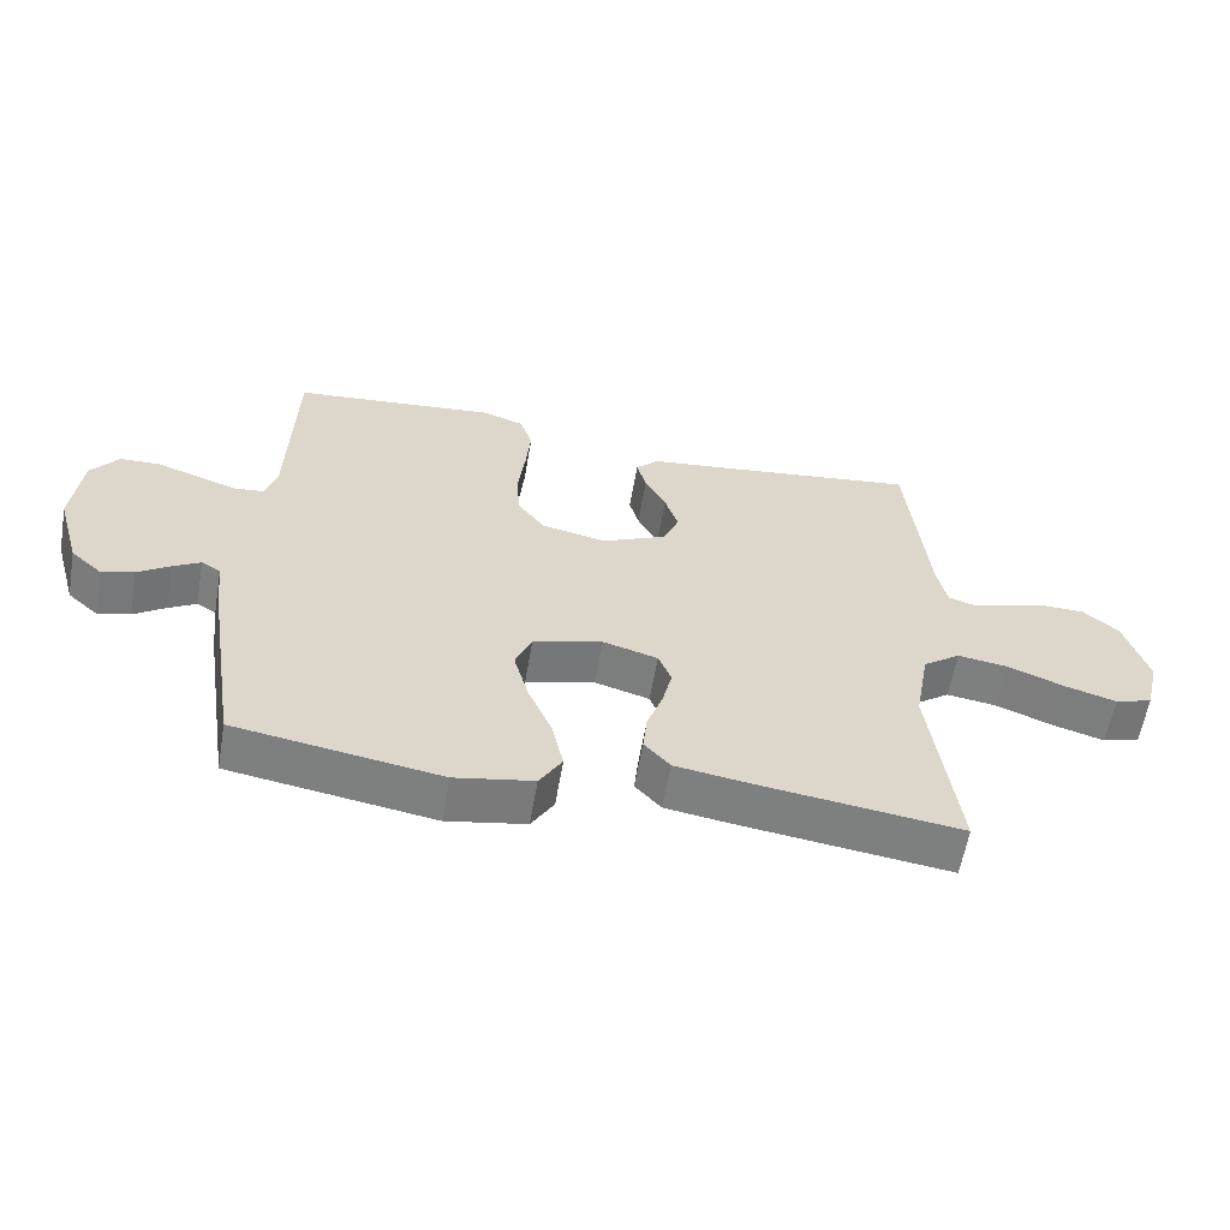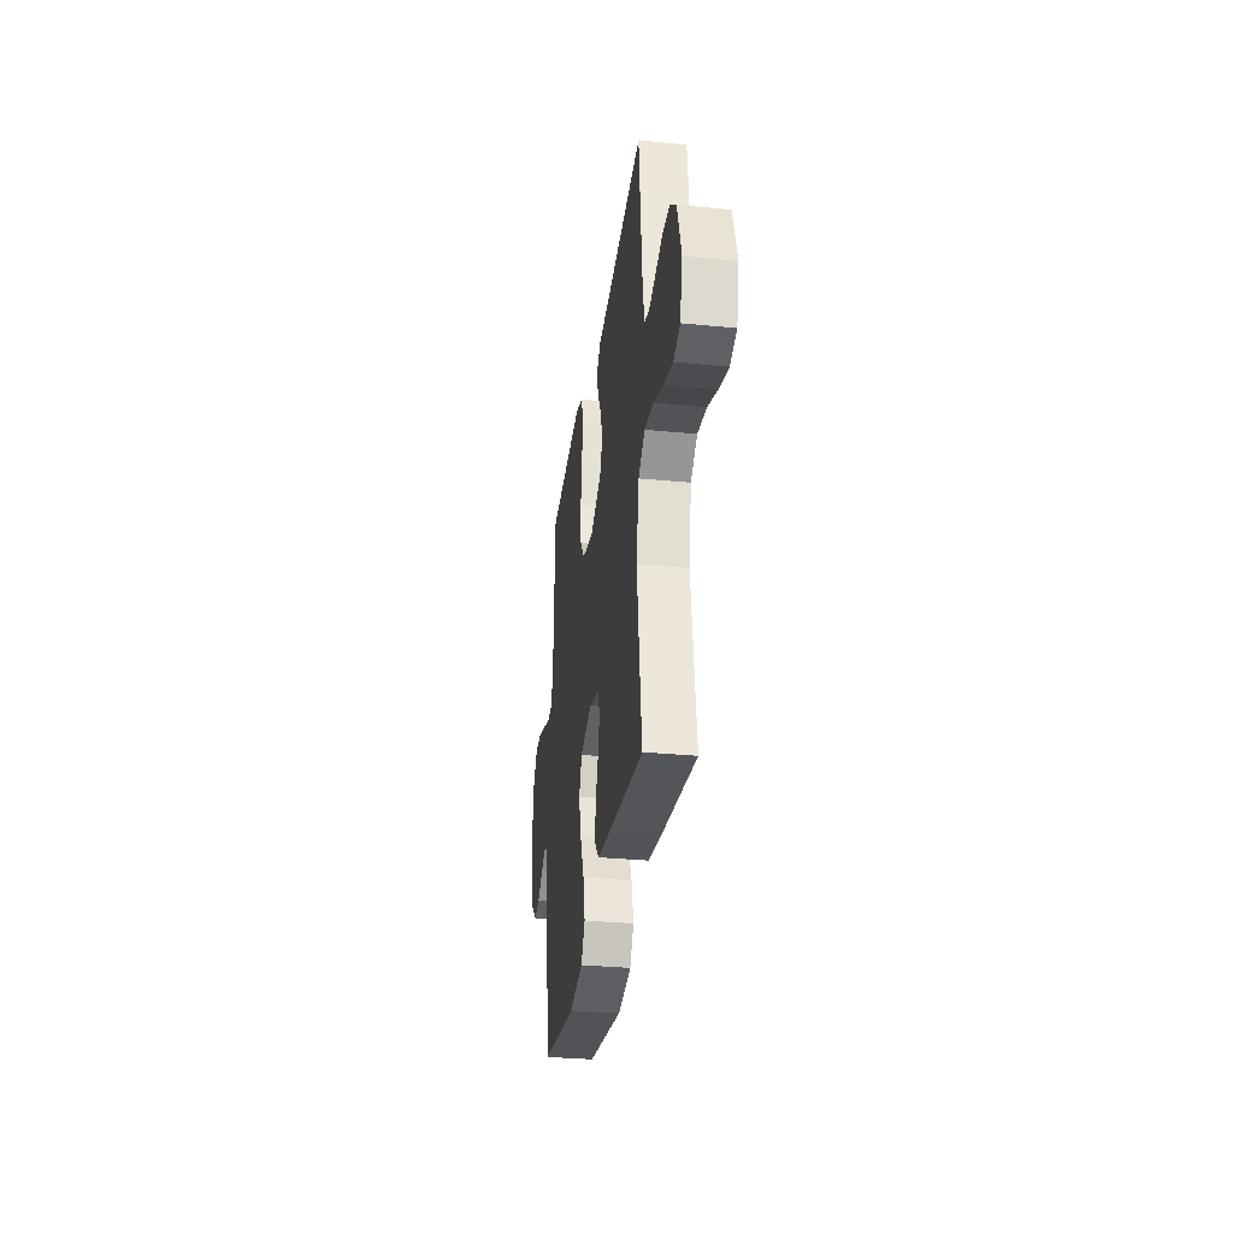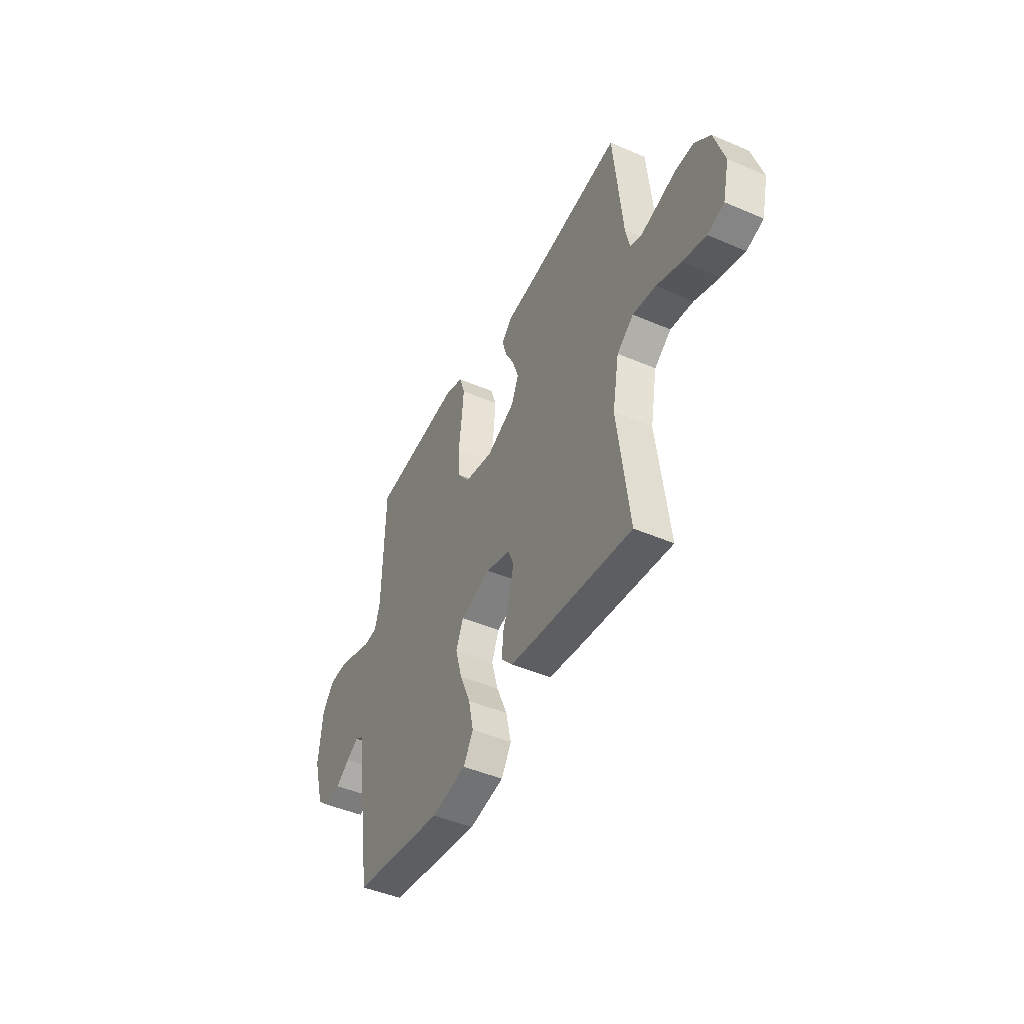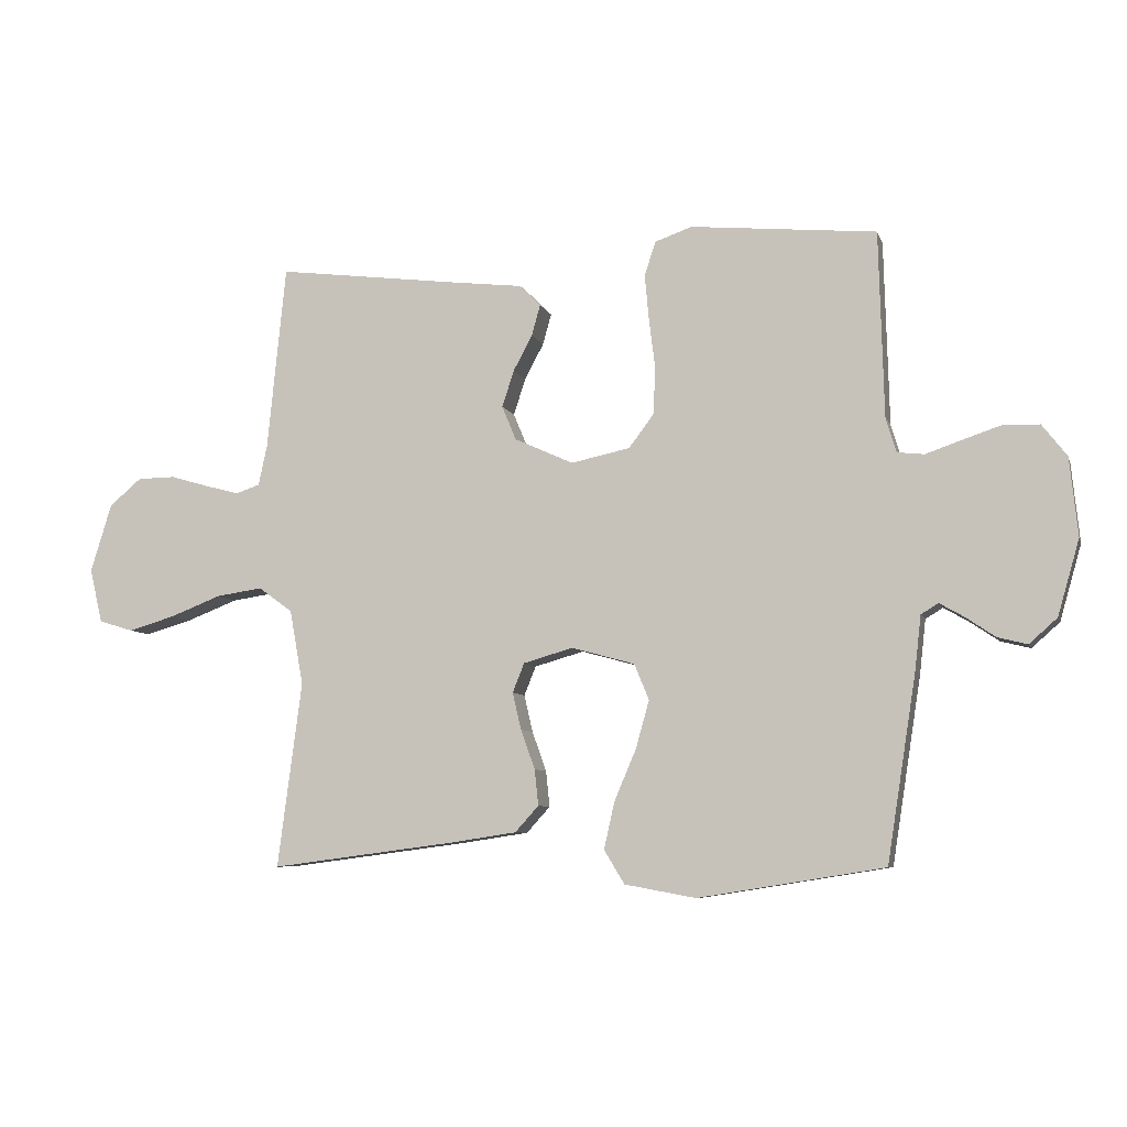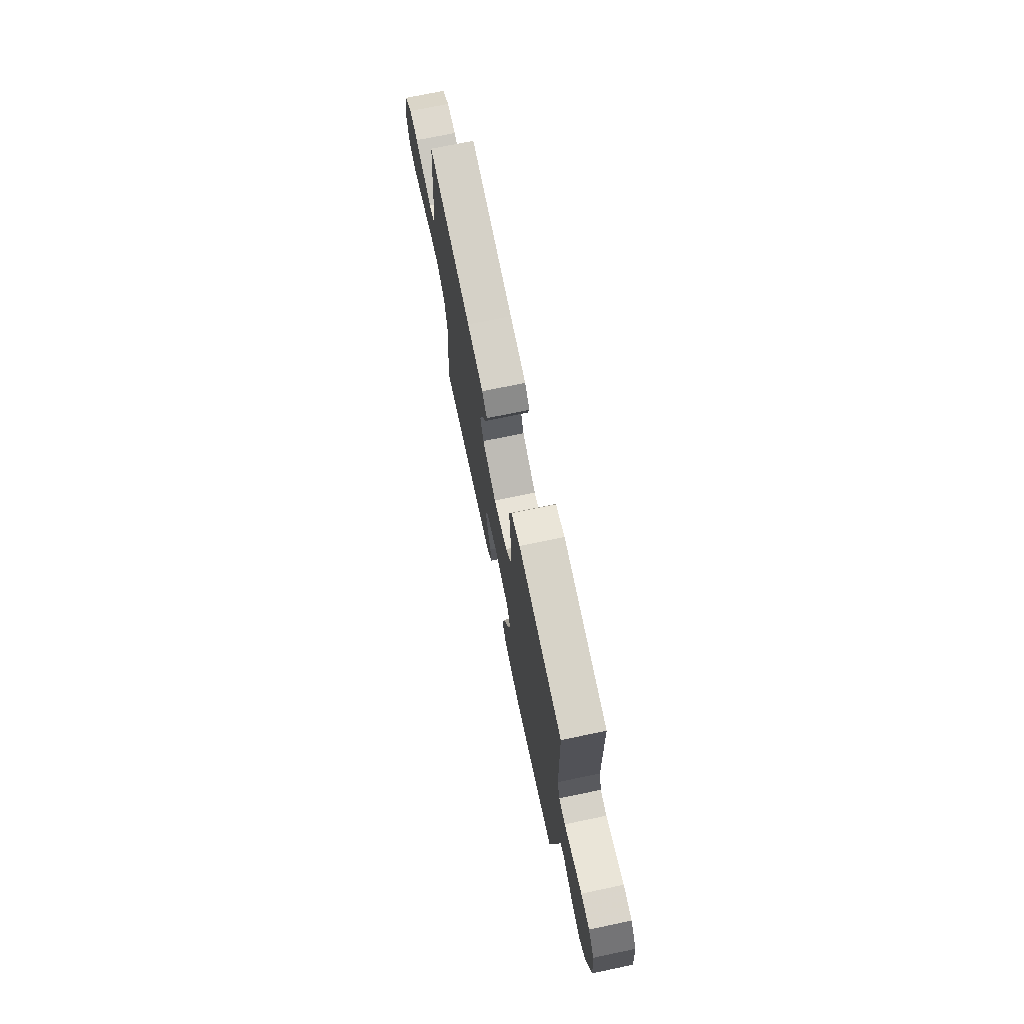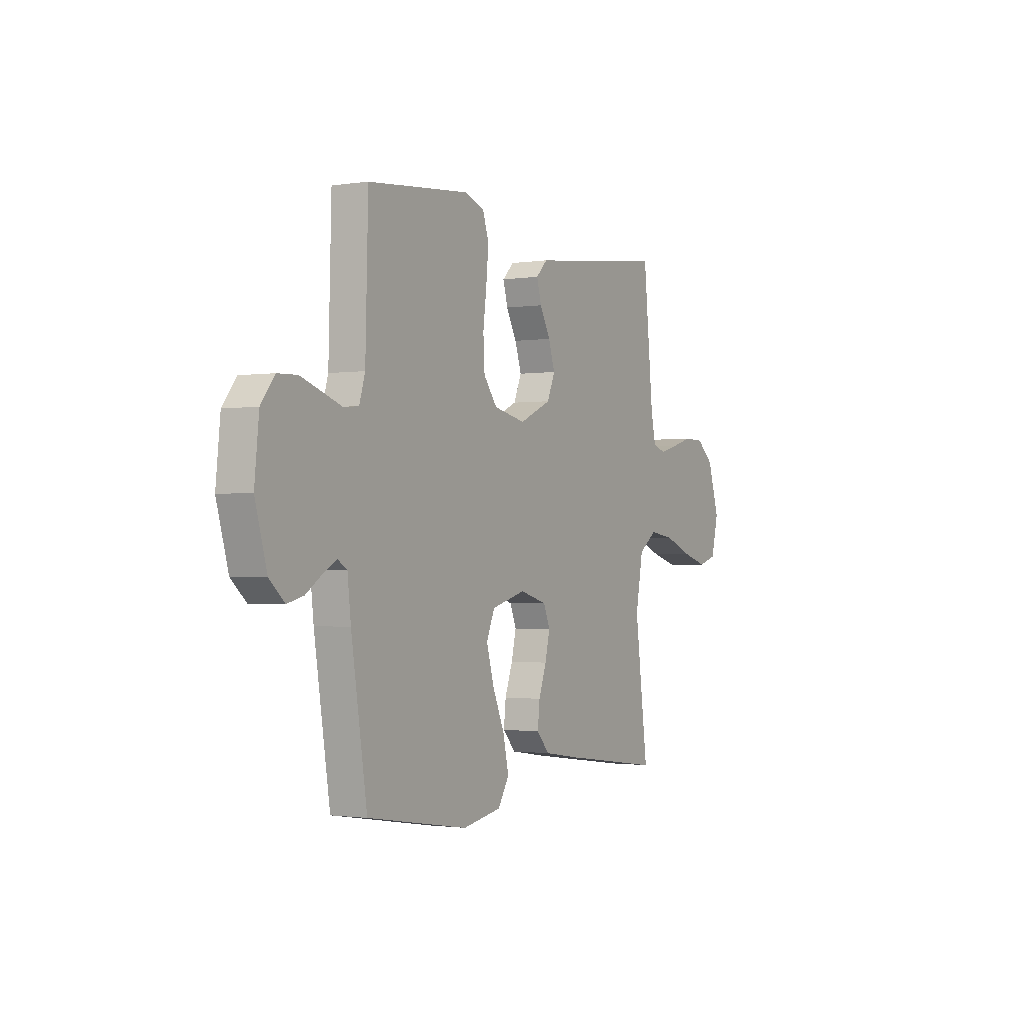
<metadata>
{"format":"obj","ext":"obj","renderer":"f3d","projection":"perspective","resolution":1024,"background":"white","views":[{"elev":-59.5,"azim":170.2,"up":"+Z"},{"elev":-31.7,"azim":-98.0,"up":"+Z"},{"elev":-45.8,"azim":-116.3,"up":"+Z"},{"elev":-7.2,"azim":14.7,"up":"+Z"},{"elev":72.3,"azim":78.2,"up":"+Z"},{"elev":-1.4,"azim":119.4,"up":"+Z"}]}
</metadata>
<code>
v -0.5 0.07 -0.5
v -0.461 0.07 -0.2
v -0.483 0.07 -0.079
v -0.538 0.07 -0.039
v -0.613 0.07 -0.05
v -0.695 0.07 -0.082
v -0.771 0.07 -0.104
v -0.826 0.07 -0.087
v -0.847 0.07 0
v -0.813 0.07 0.111
v -0.761 0.07 0.155
v -0.7 0.07 0.156
v -0.638 0.07 0.138
v -0.583 0.07 0.123
v -0.544 0.07 0.136
v -0.53 0.07 0.2
v -0.5 0.07 0.5
v -0.2 0.07 0.462
v -0.088 0.07 0.449
v -0.054 0.07 0.415
v -0.068 0.07 0.365
v -0.099 0.07 0.307
v -0.118 0.07 0.248
v -0.095 0.07 0.193
v 0 0.07 0.15
v 0.095 0.07 0.17
v 0.135 0.07 0.223
v 0.139 0.07 0.297
v 0.129 0.07 0.378
v 0.122 0.07 0.453
v 0.14 0.07 0.508
v 0.2 0.07 0.529
v 0.5 0.07 0.5
v 0.508 0.07 0.2
v 0.525 0.07 0.144
v 0.568 0.07 0.139
v 0.626 0.07 0.159
v 0.689 0.07 0.18
v 0.747 0.07 0.178
v 0.787 0.07 0.126
v 0.8 0.07 0
v 0.765 0.07 -0.122
v 0.72 0.07 -0.162
v 0.672 0.07 -0.15
v 0.625 0.07 -0.118
v 0.585 0.07 -0.095
v 0.557 0.07 -0.112
v 0.547 0.07 -0.2
v 0.5 0.07 -0.5
v 0.2 0.07 -0.548
v 0.085 0.07 -0.527
v 0.052 0.07 -0.473
v 0.069 0.07 -0.397
v 0.104 0.07 -0.315
v 0.126 0.07 -0.237
v 0.102 0.07 -0.179
v 0 0.07 -0.151
v -0.08 0.07 -0.174
v -0.099 0.07 -0.221
v -0.085 0.07 -0.281
v -0.062 0.07 -0.345
v -0.056 0.07 -0.403
v -0.094 0.07 -0.445
v -0.2 0.07 -0.461
v -0.5 0 -0.5
v -0.461 0 -0.2
v -0.483 0 -0.079
v -0.538 0 -0.039
v -0.613 0 -0.05
v -0.695 0 -0.082
v -0.771 0 -0.104
v -0.826 0 -0.087
v -0.847 0 0
v -0.813 0 0.111
v -0.761 0 0.155
v -0.7 0 0.156
v -0.638 0 0.138
v -0.583 0 0.123
v -0.544 0 0.136
v -0.53 0 0.2
v -0.5 0 0.5
v -0.2 0 0.462
v -0.088 0 0.449
v -0.054 0 0.415
v -0.068 0 0.365
v -0.099 0 0.307
v -0.118 0 0.248
v -0.095 0 0.193
v 0 0 0.15
v 0.095 0 0.17
v 0.135 0 0.223
v 0.139 0 0.297
v 0.129 0 0.378
v 0.122 0 0.453
v 0.14 0 0.508
v 0.2 0 0.529
v 0.5 0 0.5
v 0.508 0 0.2
v 0.525 0 0.144
v 0.568 0 0.139
v 0.626 0 0.159
v 0.689 0 0.18
v 0.747 0 0.178
v 0.787 0 0.126
v 0.8 0 0
v 0.765 0 -0.122
v 0.72 0 -0.162
v 0.672 0 -0.15
v 0.625 0 -0.118
v 0.585 0 -0.095
v 0.557 0 -0.112
v 0.547 0 -0.2
v 0.5 0 -0.5
v 0.2 0 -0.548
v 0.085 0 -0.527
v 0.052 0 -0.473
v 0.069 0 -0.397
v 0.104 0 -0.315
v 0.126 0 -0.237
v 0.102 0 -0.179
v 0 0 -0.151
v -0.08 0 -0.174
v -0.099 0 -0.221
v -0.085 0 -0.281
v -0.062 0 -0.345
v -0.056 0 -0.403
v -0.094 0 -0.445
v -0.2 0 -0.461
f 63 64 1 2
f 60 61 62 63
f 59 60 63 2
f 58 59 2 3
f 57 58 3 4
f 51 52 53 54
f 51 54 55
f 50 51 55
f 47 48 49 50
f 47 50 55
f 46 47 55 56
f 42 43 44 45
f 42 45 46
f 41 42 46
f 36 37 38 39
f 36 39 40 41
f 31 32 33 34
f 31 34 35
f 28 29 30 31
f 28 31 35
f 27 28 35
f 26 27 35
f 25 26 35 36
f 19 20 21 22
f 18 19 22 23
f 16 17 18 23
f 15 16 23 24
f 10 11 12 13
f 10 13 14
f 9 10 14
f 5 6 7 8
f 5 8 9 14
f 41 46 56 57
f 25 36 41 57
f 25 57 4
f 14 15 24 25
f 4 5 14 25
f 66 65 128 127
f 127 126 125 124
f 66 127 124 123
f 67 66 123 122
f 68 67 122 121
f 118 117 116 115
f 119 118 115
f 119 115 114
f 114 113 112 111
f 119 114 111
f 120 119 111 110
f 109 108 107 106
f 110 109 106
f 110 106 105
f 103 102 101 100
f 105 104 103 100
f 98 97 96 95
f 99 98 95
f 95 94 93 92
f 99 95 92
f 99 92 91
f 99 91 90
f 100 99 90 89
f 86 85 84 83
f 87 86 83 82
f 87 82 81 80
f 88 87 80 79
f 77 76 75 74
f 78 77 74
f 78 74 73
f 72 71 70 69
f 78 73 72 69
f 121 120 110 105
f 121 105 100 89
f 68 121 89
f 89 88 79 78
f 89 78 69 68
f 1 65 66 2
f 2 66 67 3
f 3 67 68 4
f 4 68 69 5
f 5 69 70 6
f 6 70 71 7
f 7 71 72 8
f 8 72 73 9
f 9 73 74 10
f 10 74 75 11
f 11 75 76 12
f 12 76 77 13
f 13 77 78 14
f 14 78 79 15
f 15 79 80 16
f 16 80 81 17
f 17 81 82 18
f 18 82 83 19
f 19 83 84 20
f 20 84 85 21
f 21 85 86 22
f 22 86 87 23
f 23 87 88 24
f 24 88 89 25
f 25 89 90 26
f 26 90 91 27
f 27 91 92 28
f 28 92 93 29
f 29 93 94 30
f 30 94 95 31
f 31 95 96 32
f 32 96 97 33
f 33 97 98 34
f 34 98 99 35
f 35 99 100 36
f 36 100 101 37
f 37 101 102 38
f 38 102 103 39
f 39 103 104 40
f 40 104 105 41
f 41 105 106 42
f 42 106 107 43
f 43 107 108 44
f 44 108 109 45
f 45 109 110 46
f 46 110 111 47
f 47 111 112 48
f 48 112 113 49
f 49 113 114 50
f 50 114 115 51
f 51 115 116 52
f 52 116 117 53
f 53 117 118 54
f 54 118 119 55
f 55 119 120 56
f 56 120 121 57
f 57 121 122 58
f 58 122 123 59
f 59 123 124 60
f 60 124 125 61
f 61 125 126 62
f 62 126 127 63
f 63 127 128 64
f 64 128 65 1

</code>
